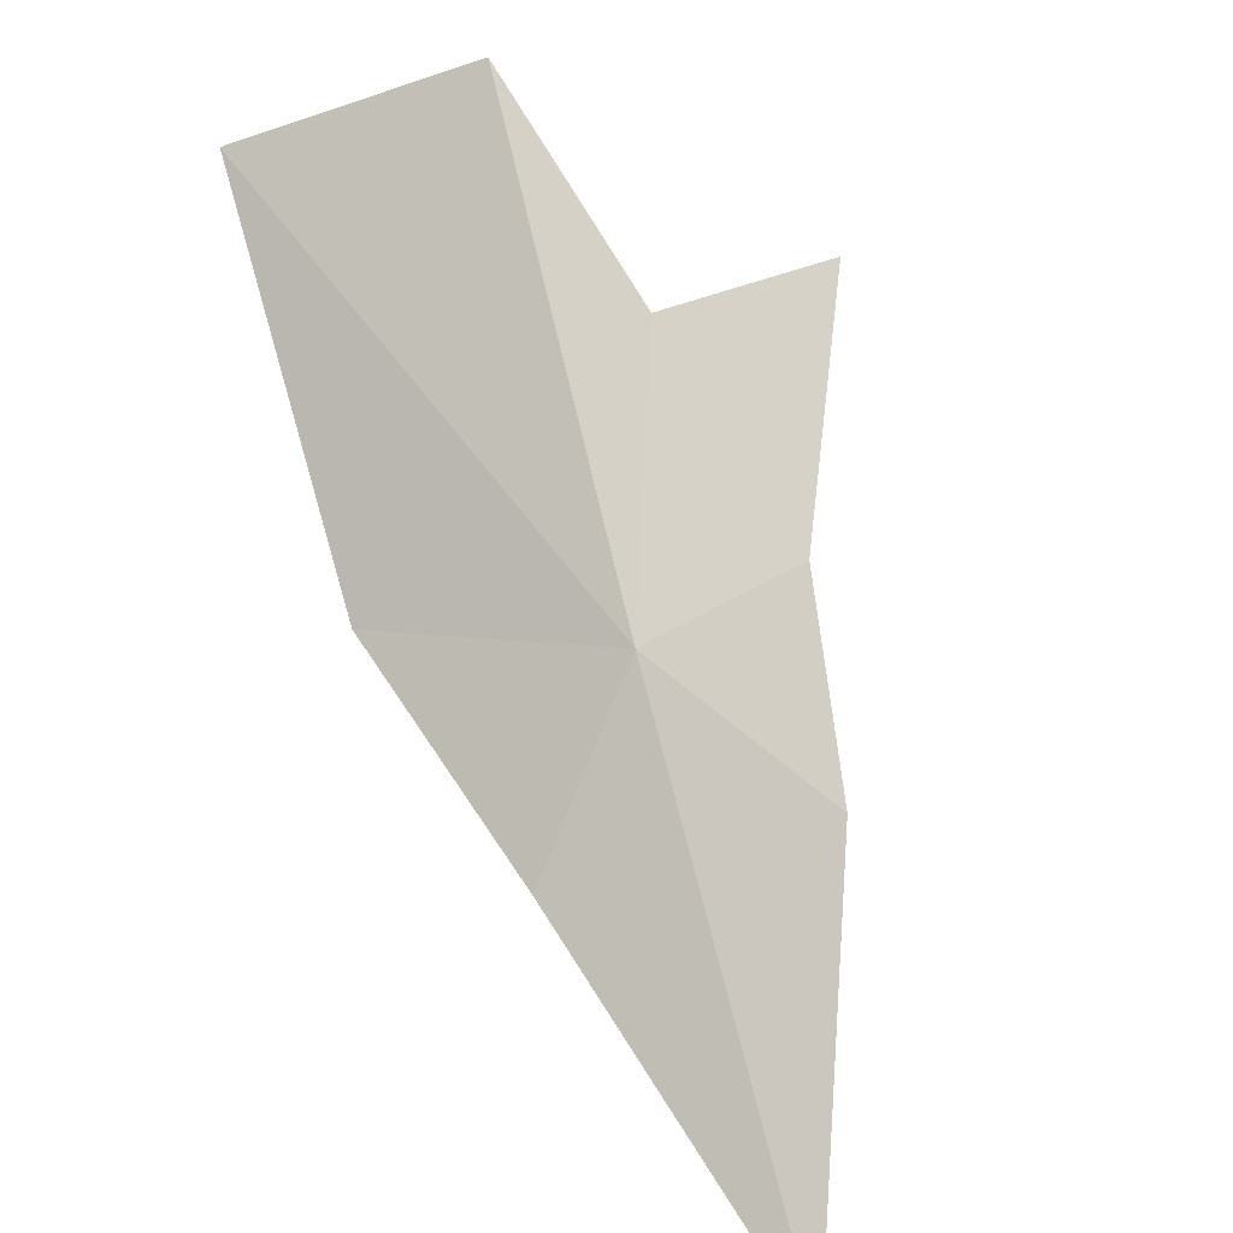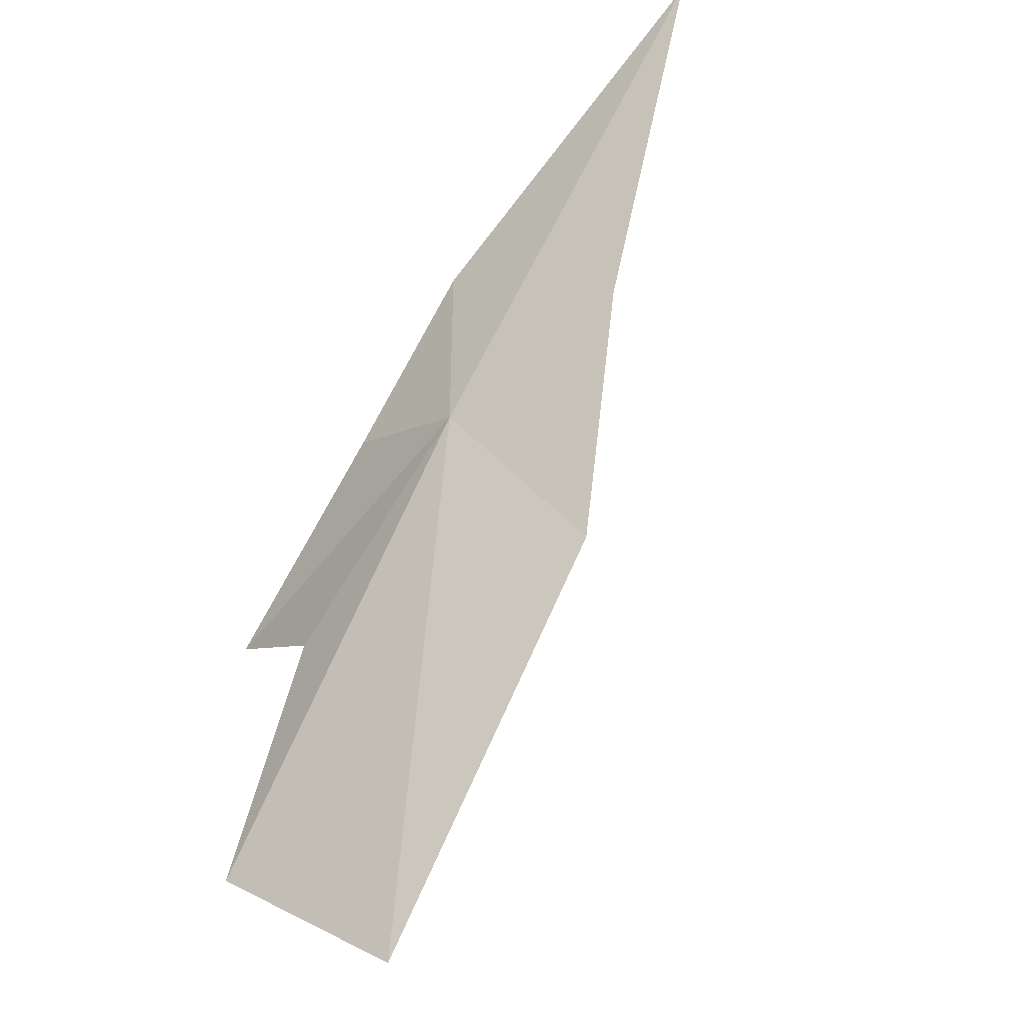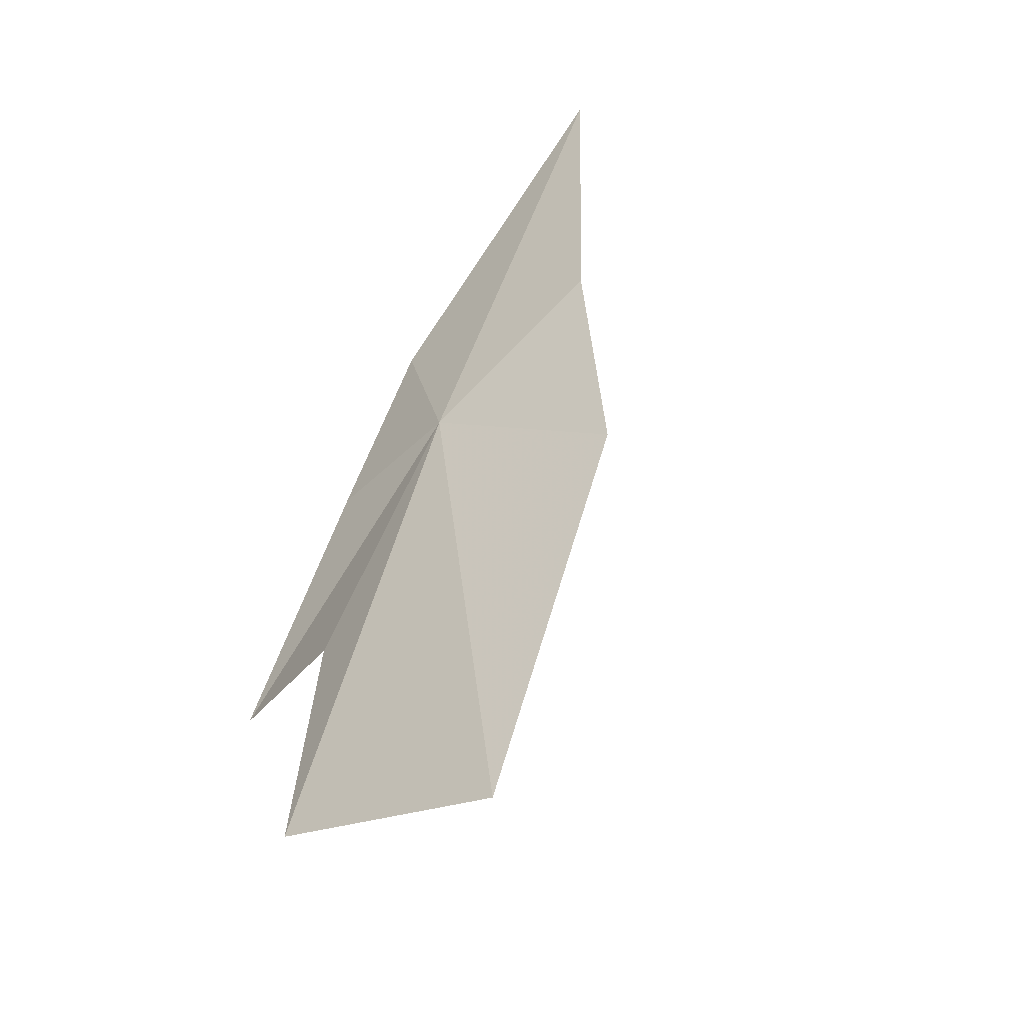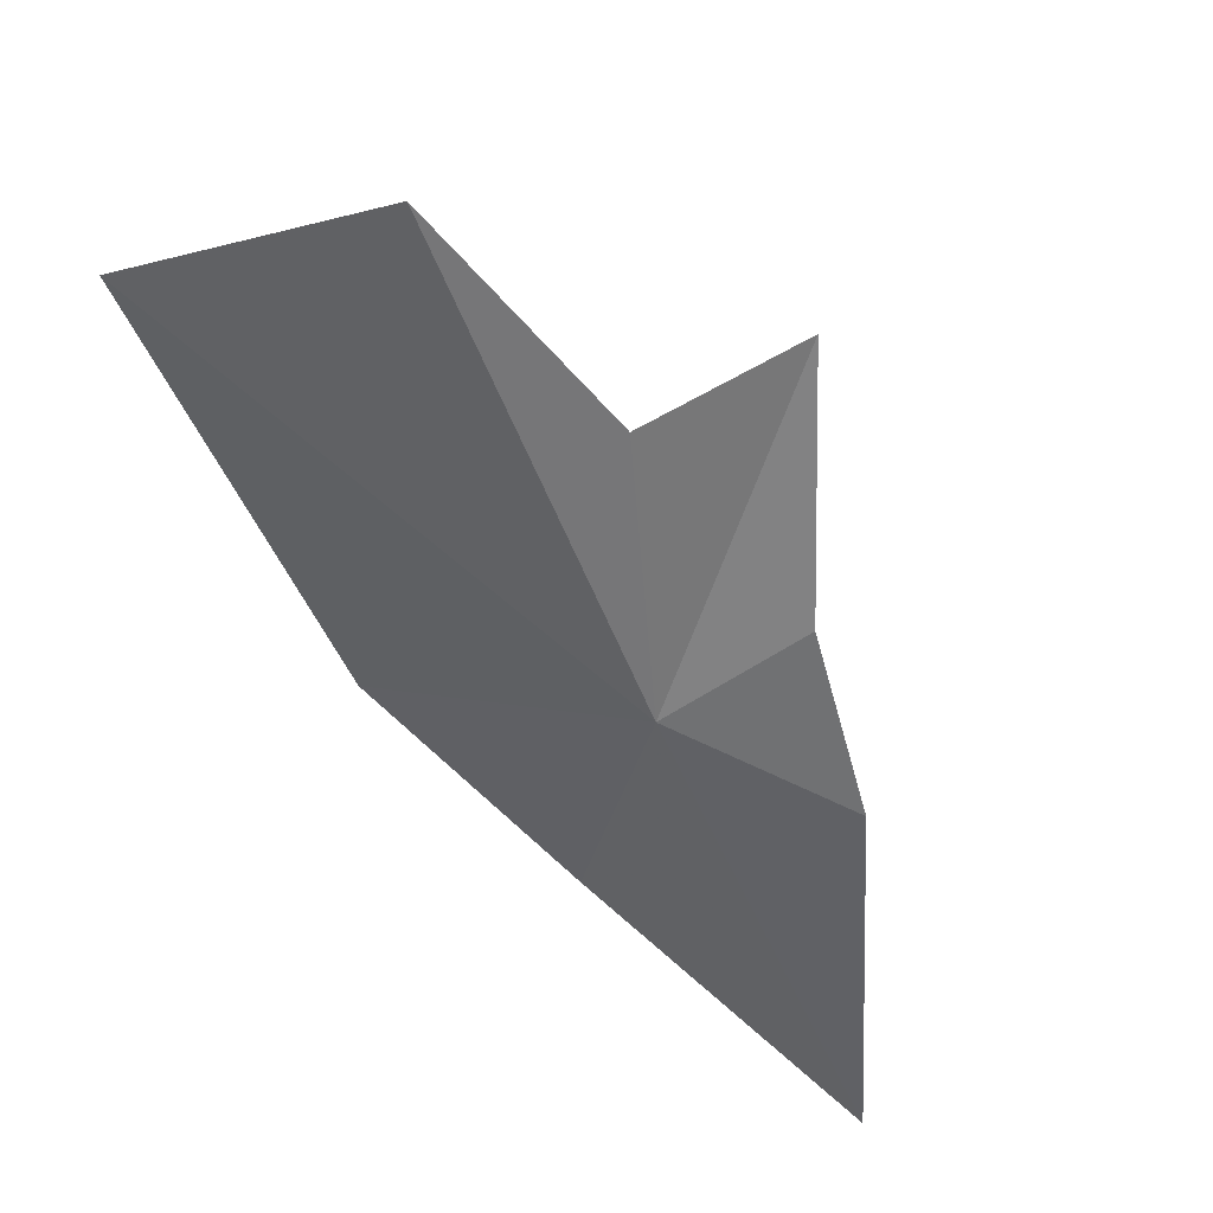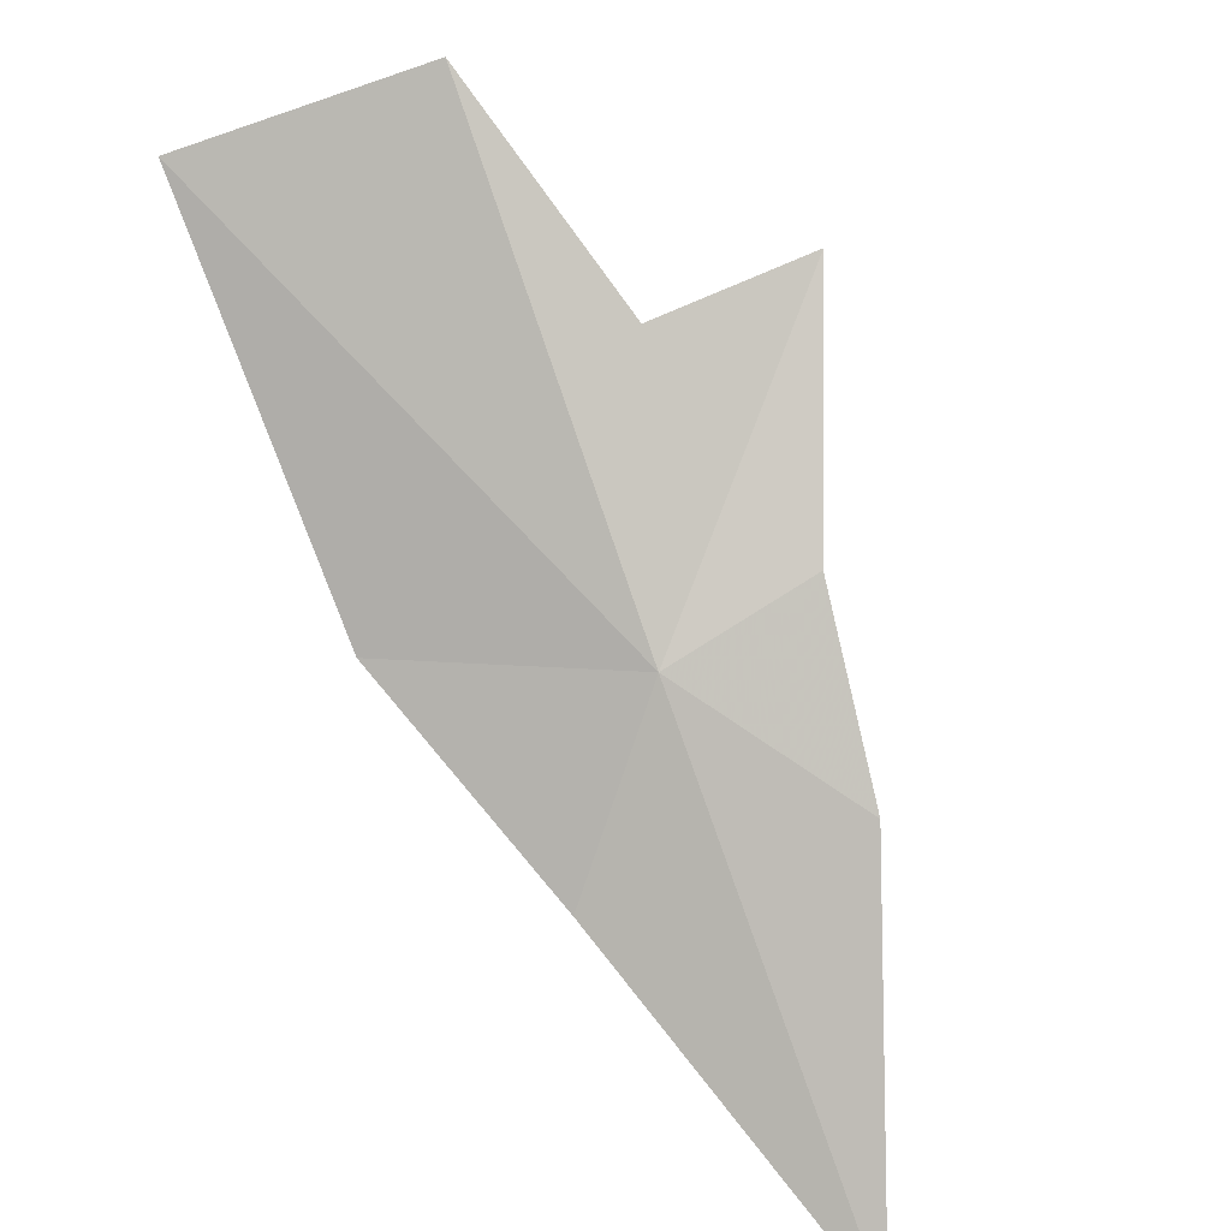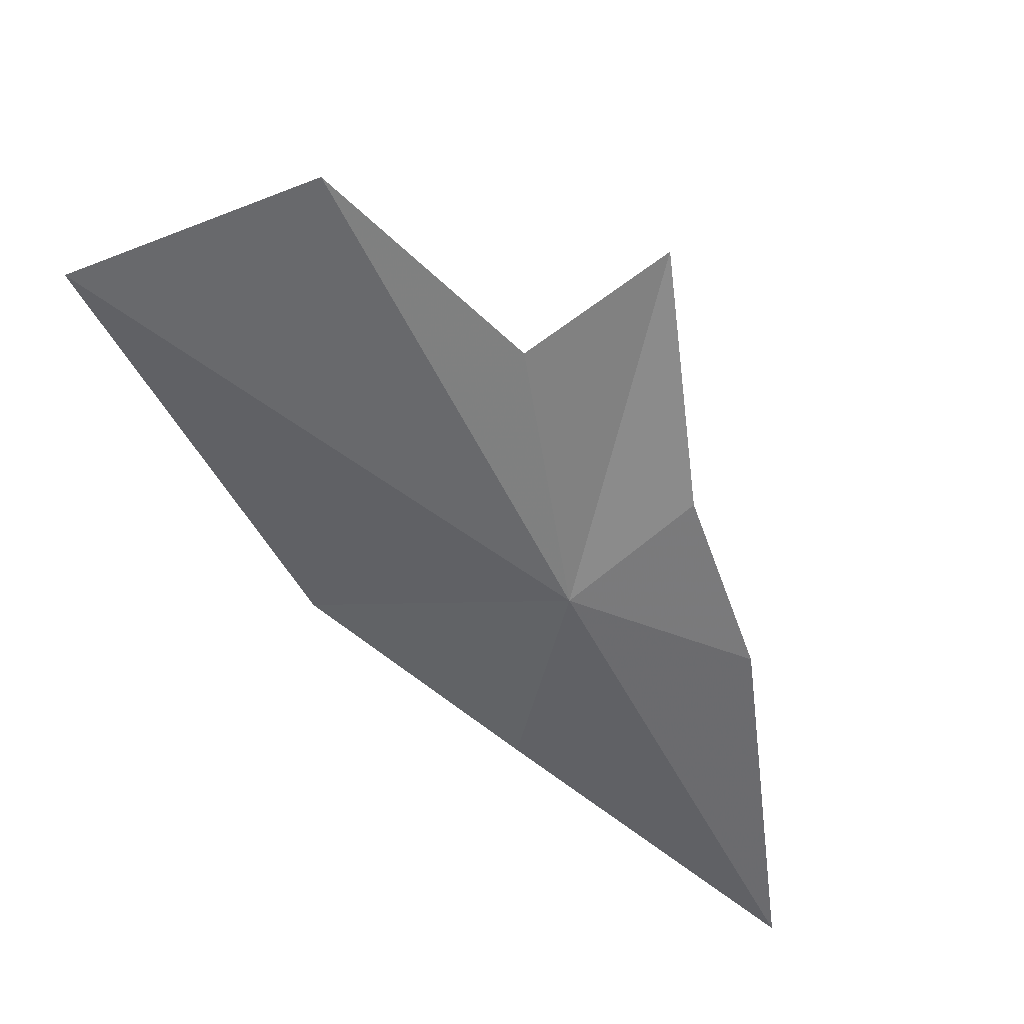
<metadata>
{"format":"obj","ext":"obj","renderer":"f3d","projection":"perspective","resolution":1024,"background":"white","views":[{"elev":22.9,"azim":-135.7,"up":"+Z"},{"elev":60.5,"azim":61.0,"up":"+Y"},{"elev":35.6,"azim":50.5,"up":"+Y"},{"elev":69.1,"azim":-148.7,"up":"+Z"},{"elev":34.2,"azim":-145.4,"up":"+Z"},{"elev":66.7,"azim":-156.8,"up":"+Z"}]}
</metadata>
<code>
v -11.63 31.97 -8.298
v -10.79 30.95 -6.412
v -11.52 29.87 -6.092
v -11.55 32.85 -9.821
v -14.12 32.86 -12.04
v -9.696 32.76 -8.498
v -7.61 32.05 -5.624
v -9.206 30.93 -4.92
v -13.12 31.56 -9.128
v -12.3 31.03 -7.756
f 1 3 2
f 1 4 5
f 1 6 4
f 1 7 6
f 1 2 8
f 1 8 7
f 1 5 9
f 1 9 10
f 1 10 3

</code>
